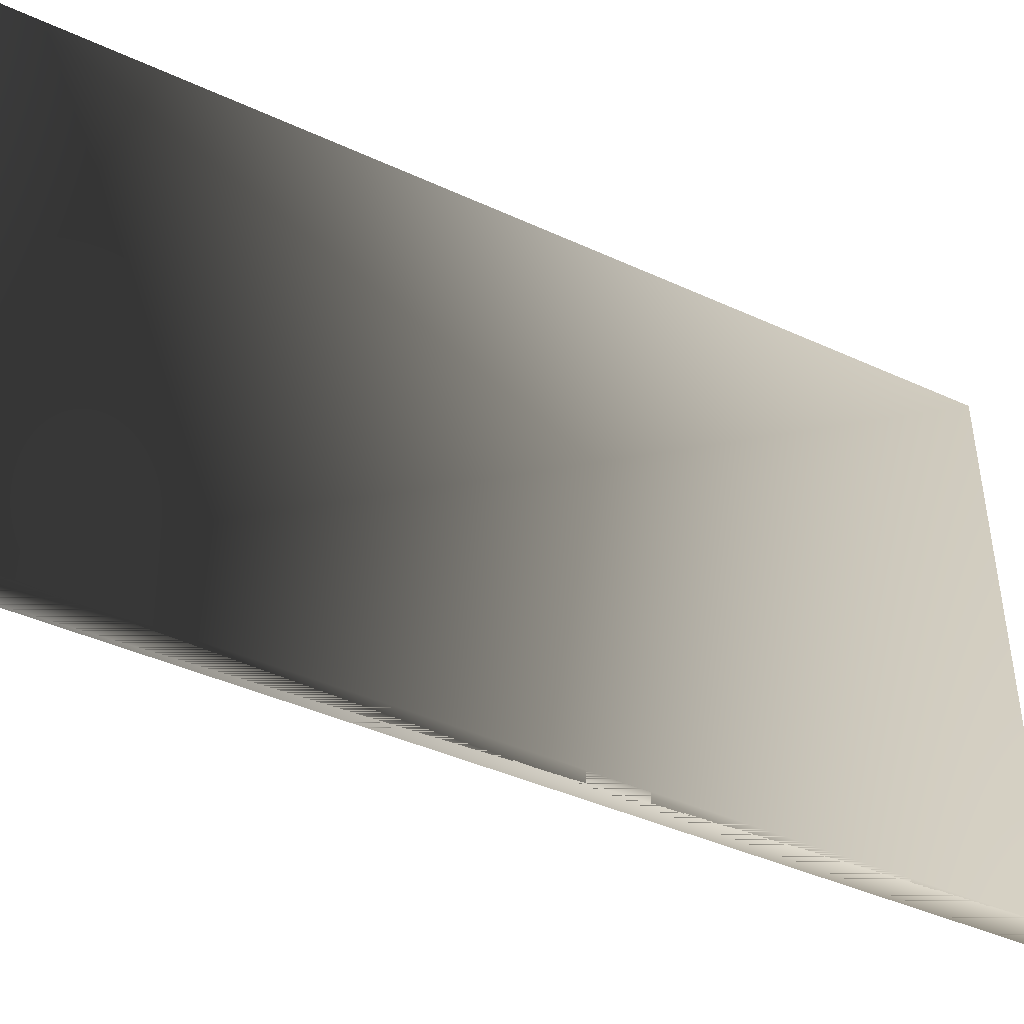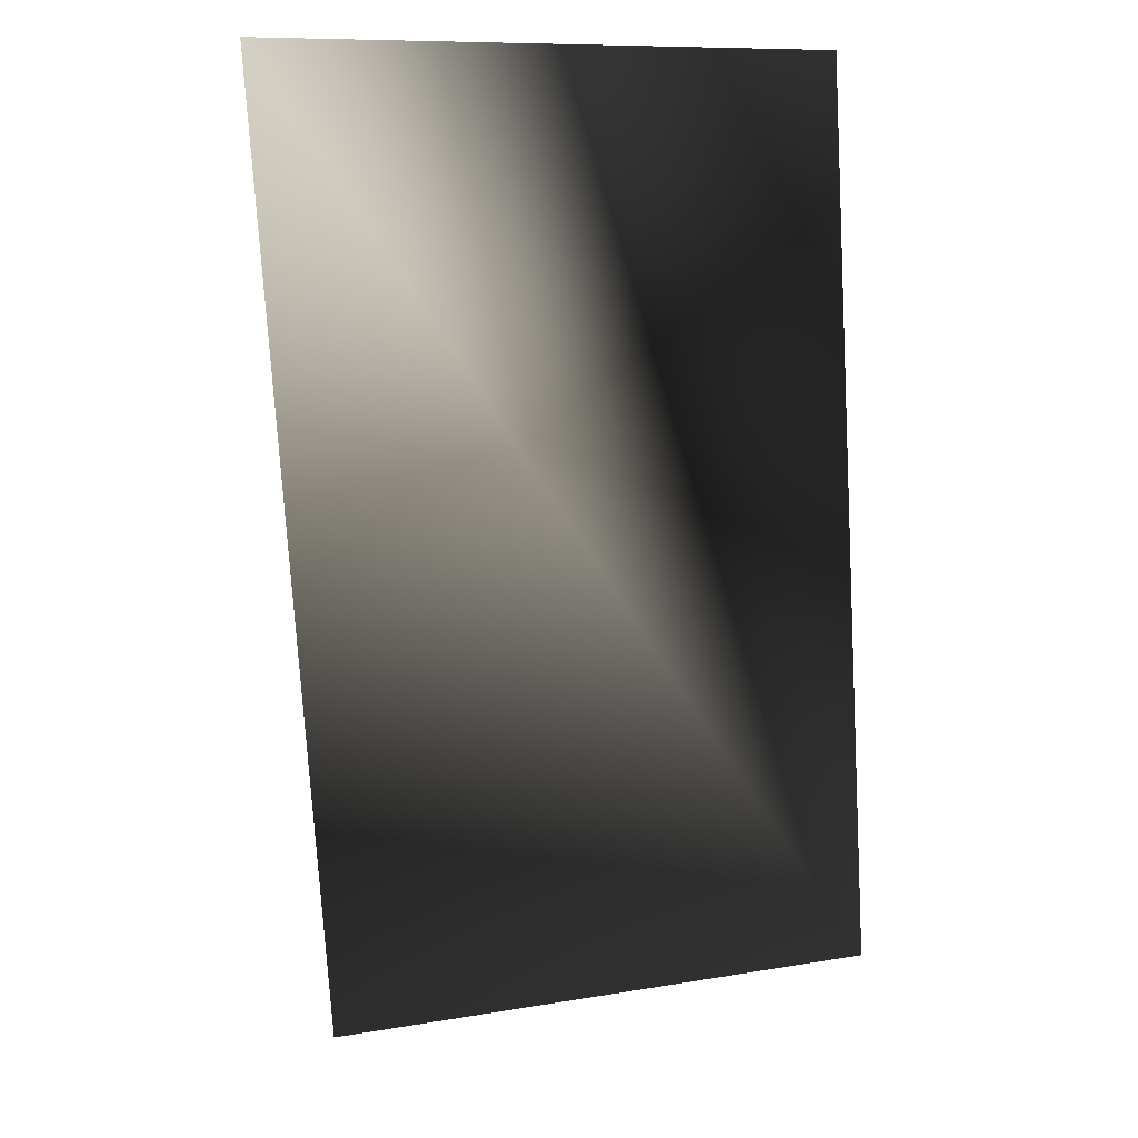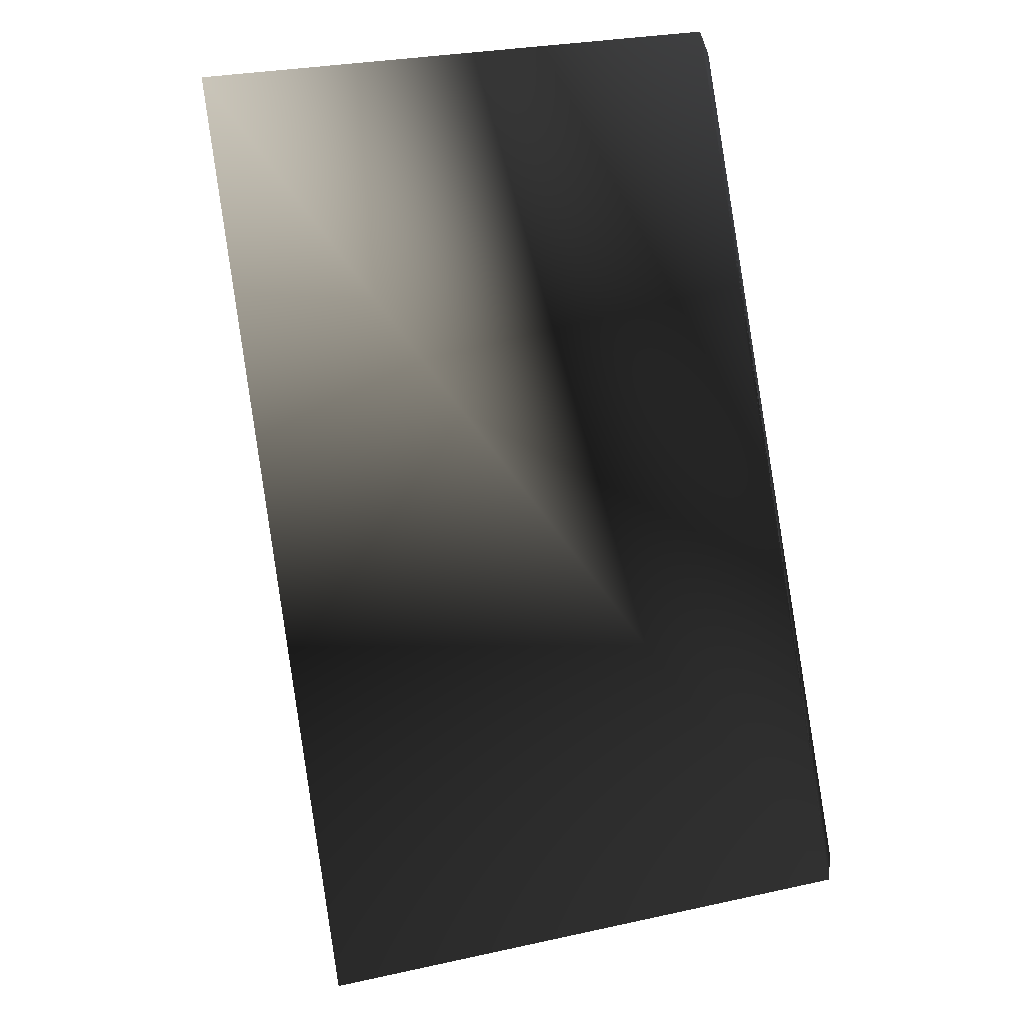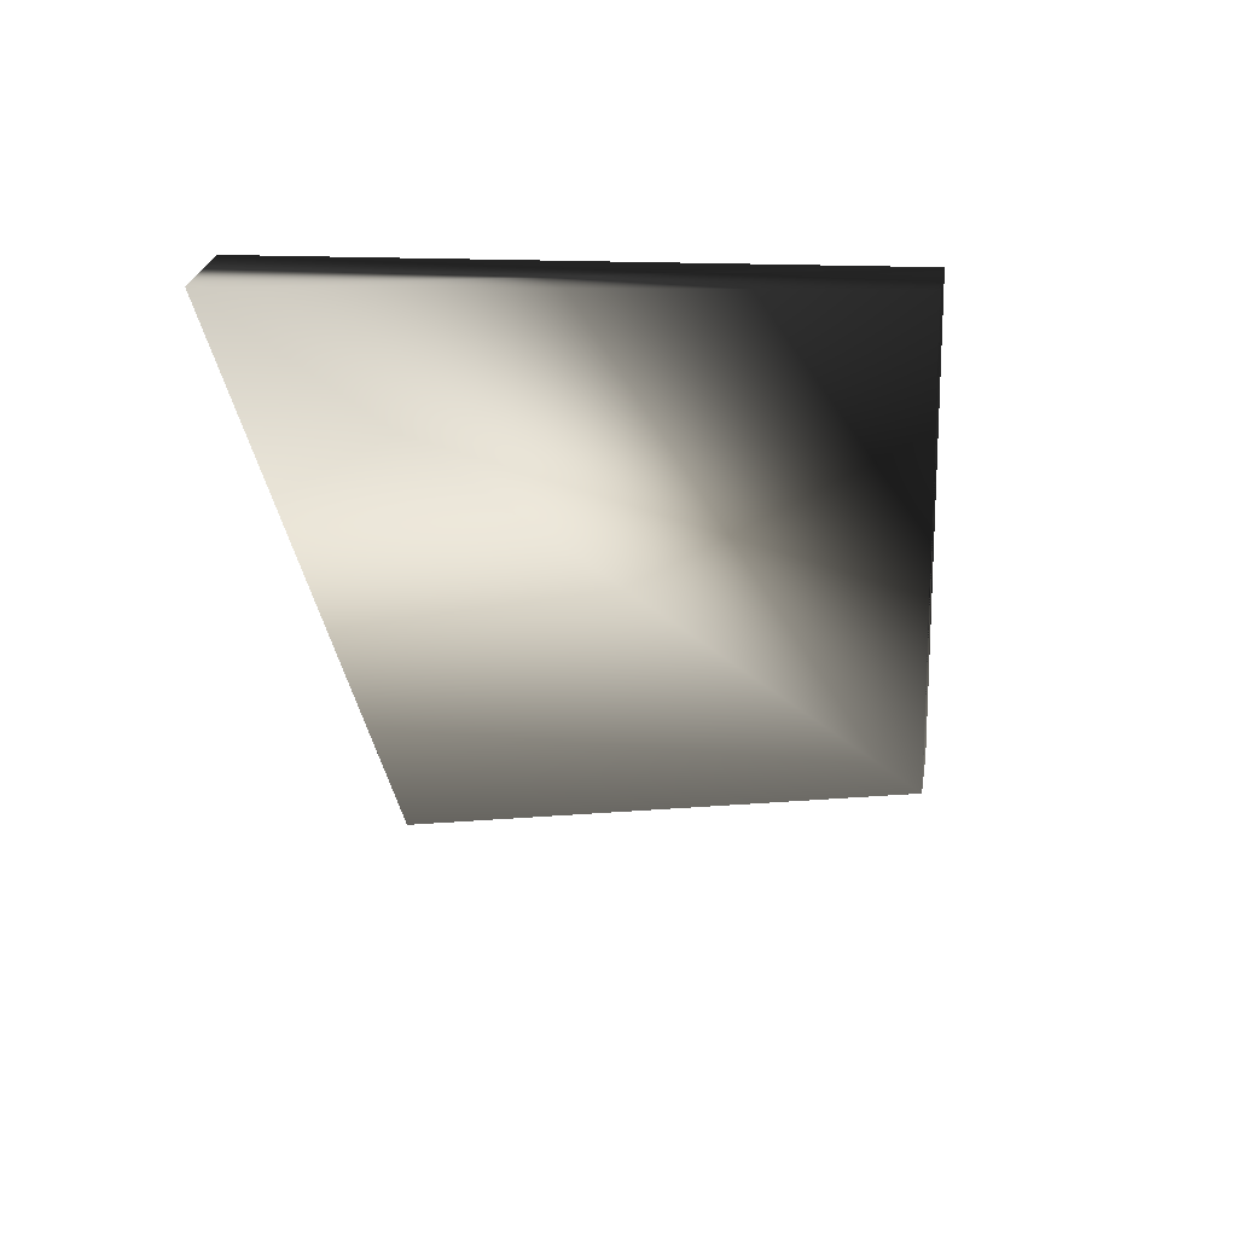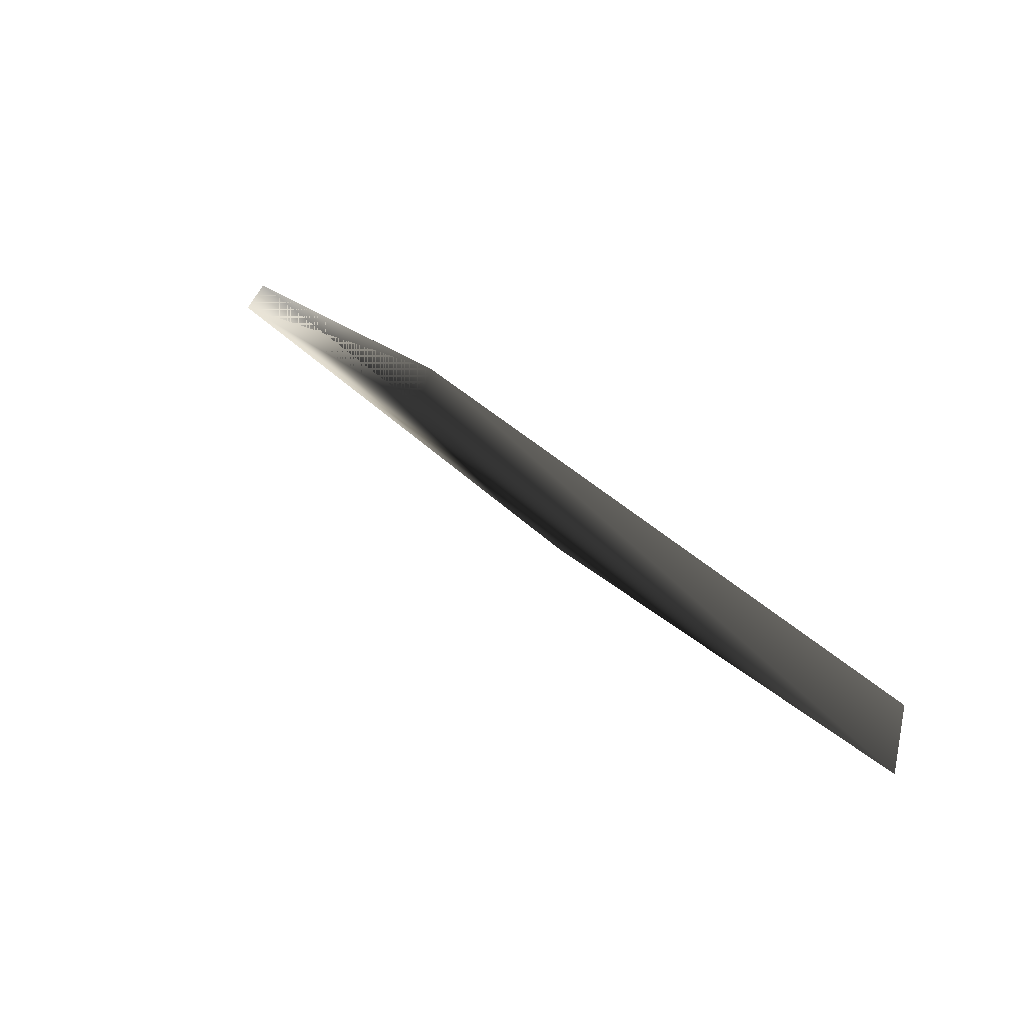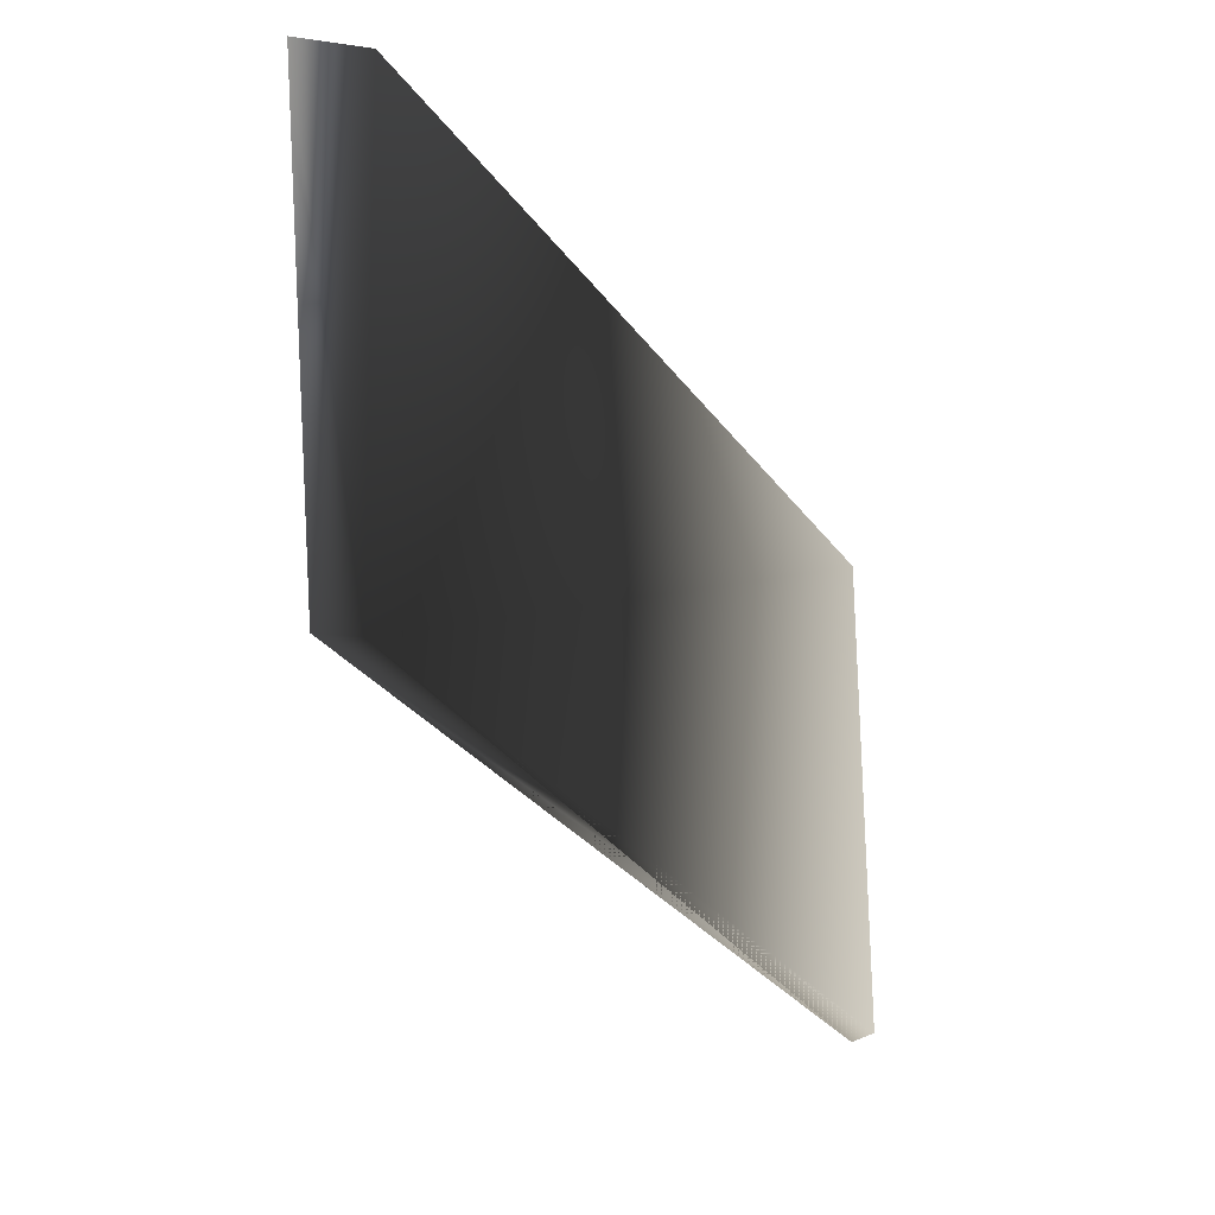
<metadata>
{"format":"obj","ext":"obj","renderer":"f3d","projection":"perspective","resolution":1024,"background":"white","views":[{"elev":-36.7,"azim":-151.4,"up":"+Z"},{"elev":-12.7,"azim":97.1,"up":"+Y"},{"elev":-27.4,"azim":108.0,"up":"+Y"},{"elev":33.6,"azim":100.6,"up":"+Y"},{"elev":-53.9,"azim":-123.8,"up":"+Y"},{"elev":62.0,"azim":-175.1,"up":"+Y"}]}
</metadata>
<code>
v 0.1305 -0.001136 0.075
v 0.1404 -0 0.075
v 0.1272 -0 0
v 0.1219 -0 0
v 0.06688 -0.1136 0.07575
v 0.07093 -0.1229 0.07575
v 0.06424 -0.1113 0
v 0.06156 -0.1066 0
f 1 2 4
f 1 5 2
f 1 6 2
f 1 4 5
f 1 4 8
f 1 5 6
f 1 8 5
f 2 3 4
f 2 7 3
f 2 5 6
f 2 6 7
f 3 7 4
f 3 8 4
f 3 7 8
f 4 8 5
f 4 7 8
f 5 8 6
f 6 8 7

</code>
